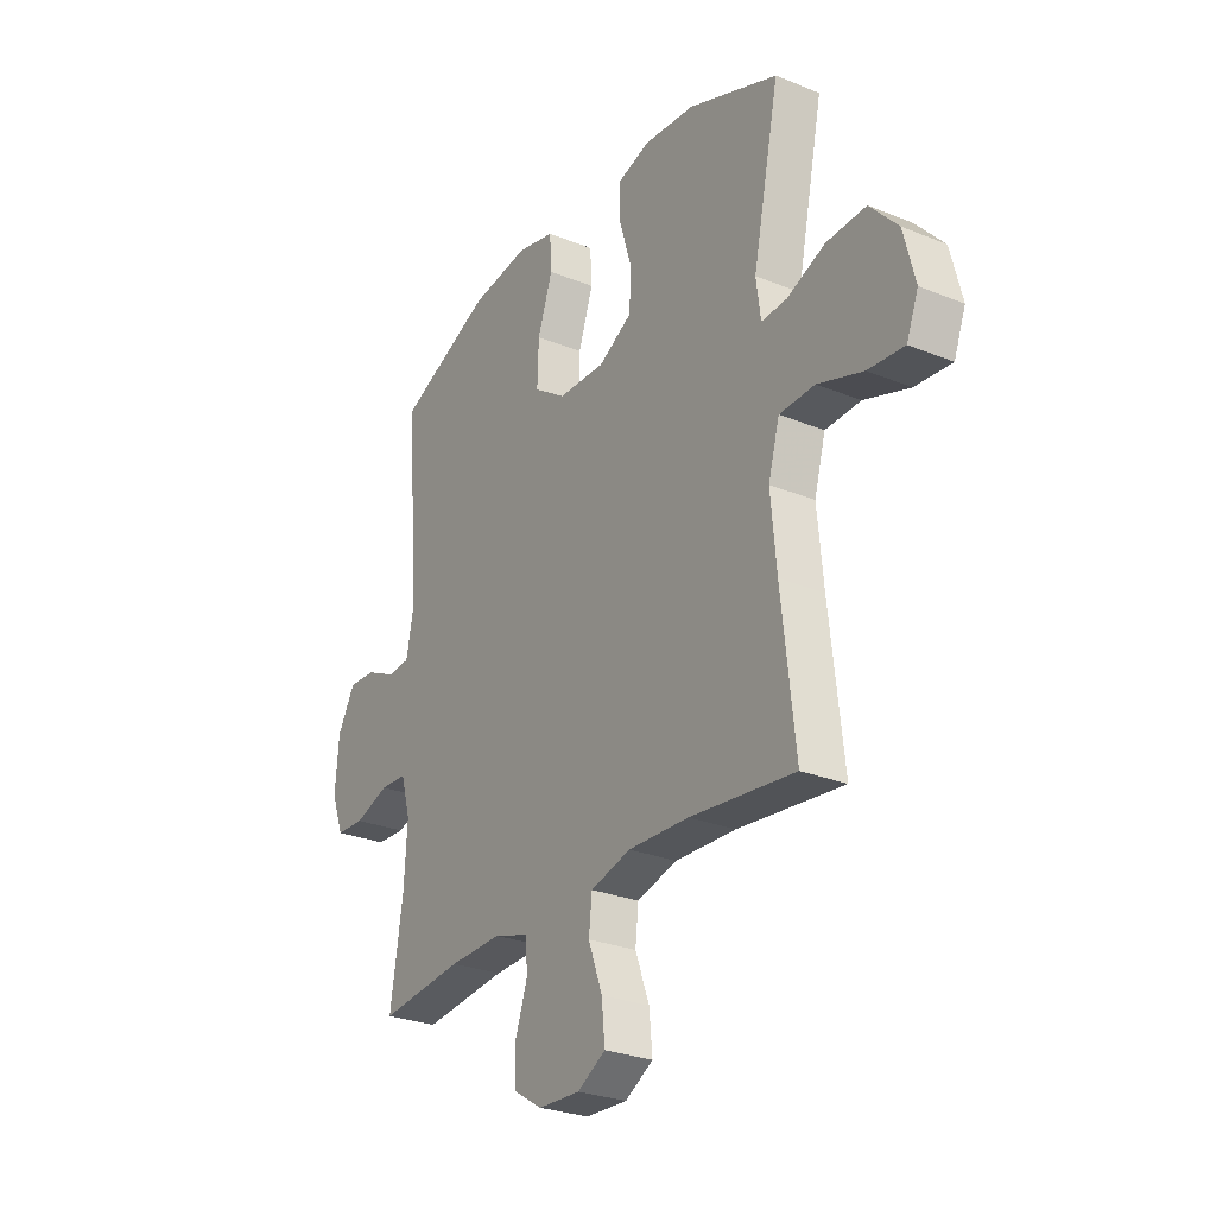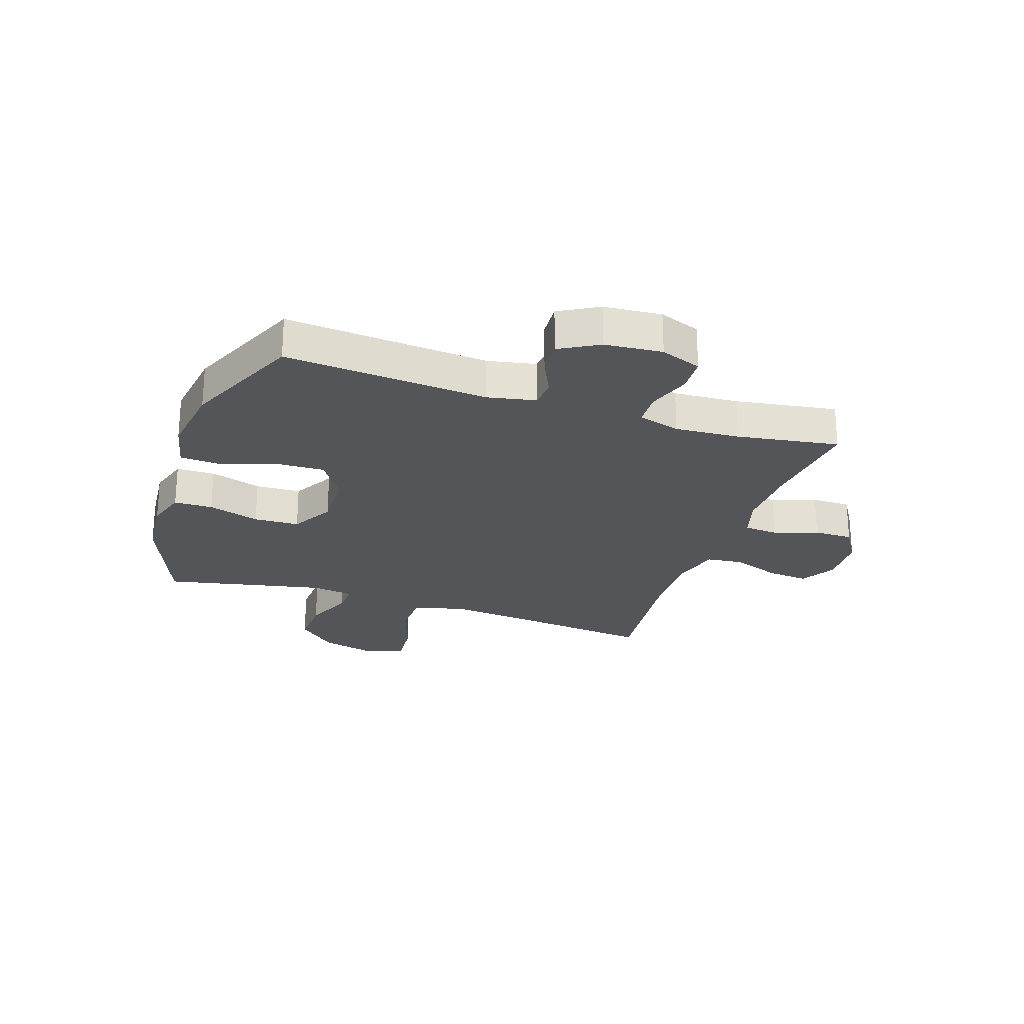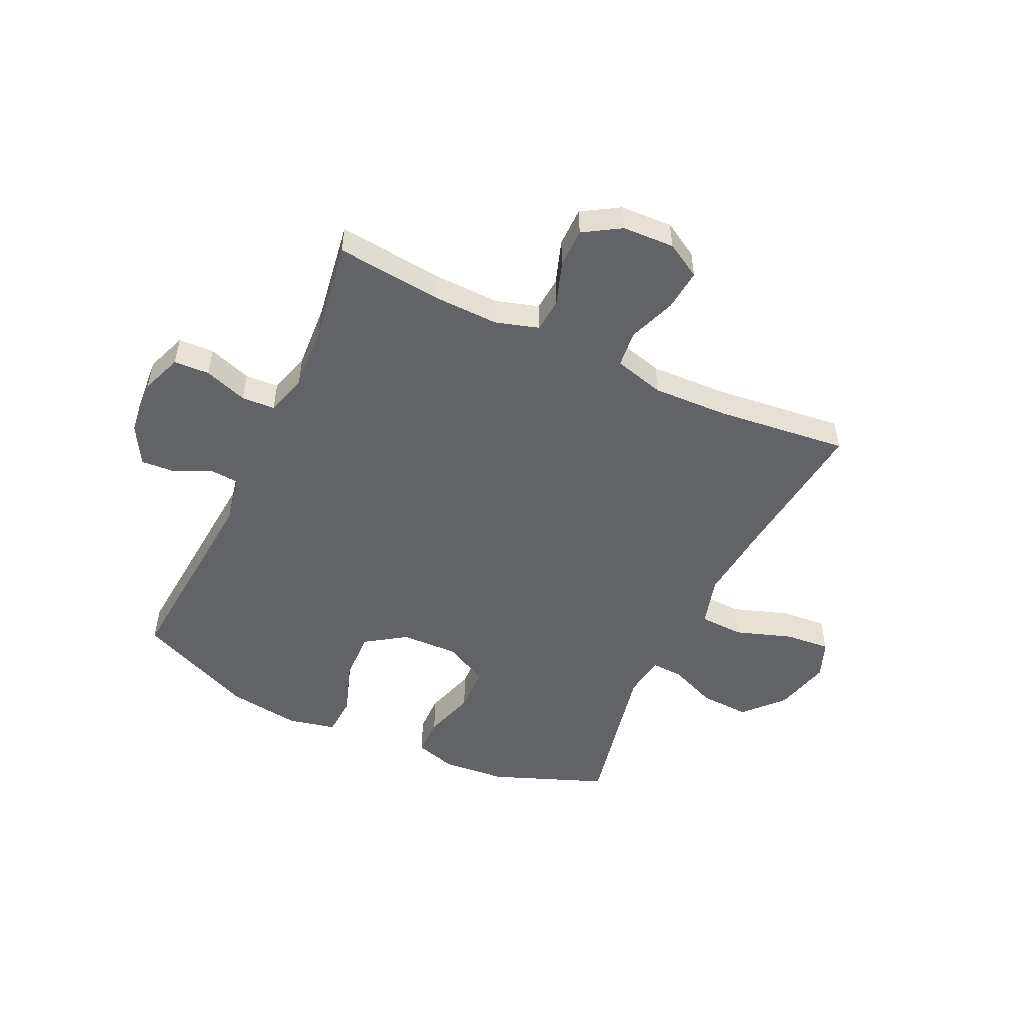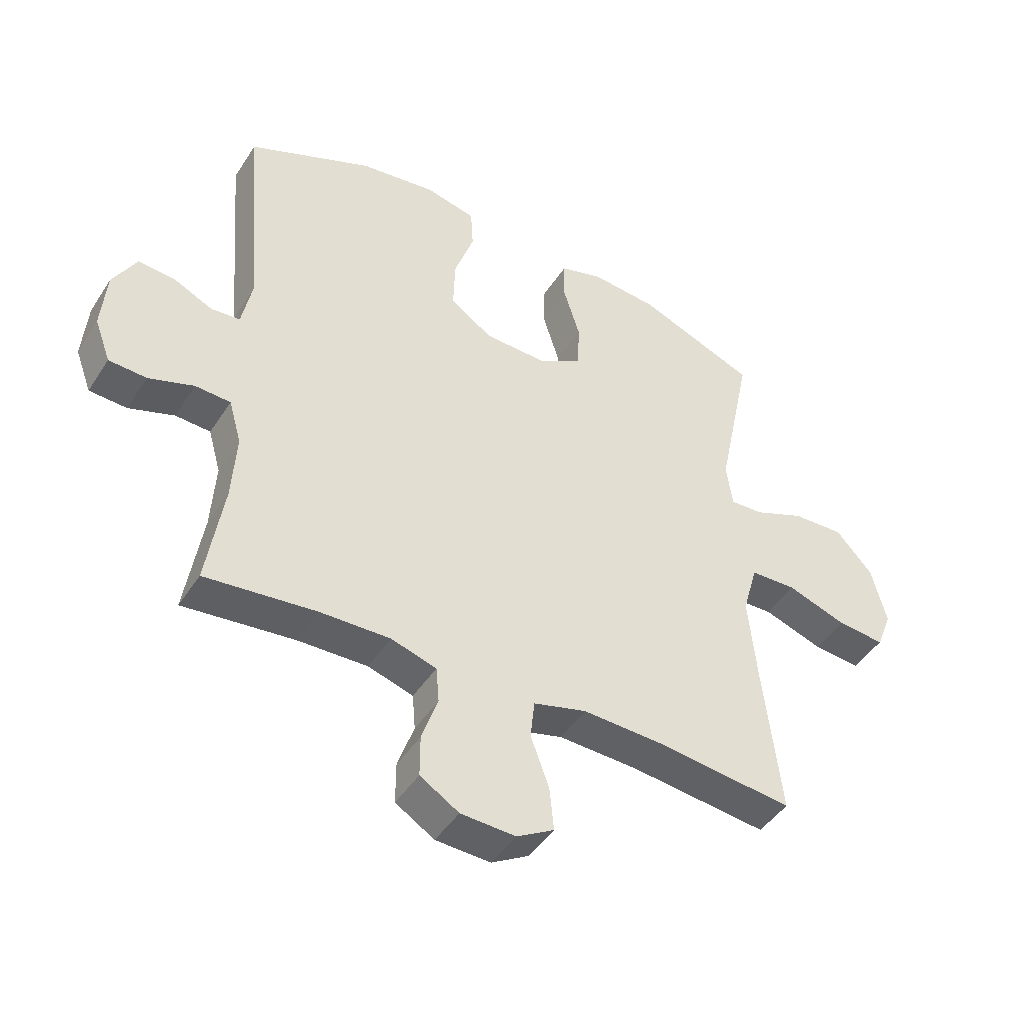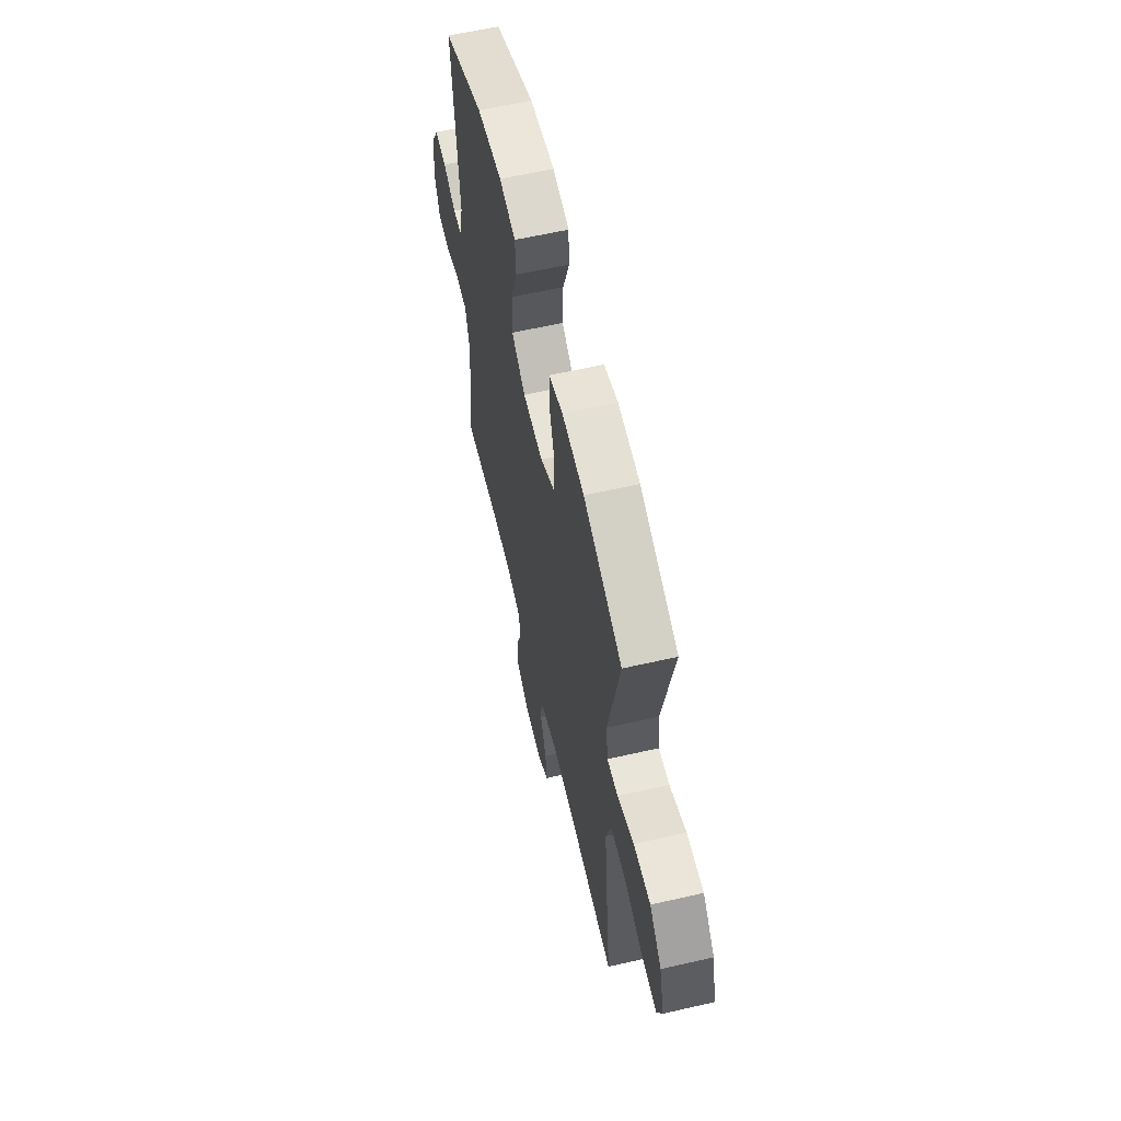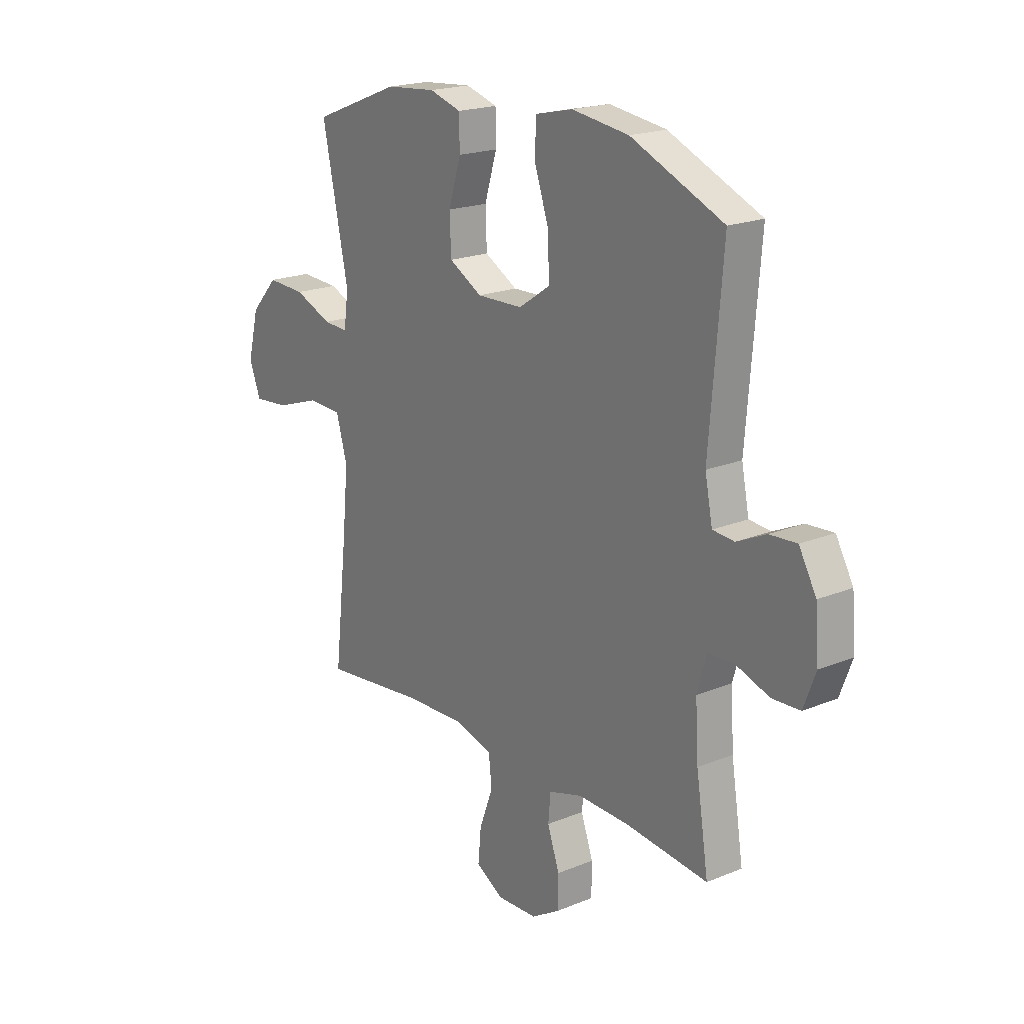
<metadata>
{"format":"obj","ext":"obj","renderer":"f3d","projection":"perspective","resolution":1024,"background":"white","views":[{"elev":-27.4,"azim":-122.0,"up":"+Z"},{"elev":-24.6,"azim":71.4,"up":"+Y"},{"elev":-50.9,"azim":154.8,"up":"+Y"},{"elev":-45.2,"azim":149.1,"up":"+Z"},{"elev":60.7,"azim":-103.1,"up":"+Z"},{"elev":19.8,"azim":52.8,"up":"+Z"}]}
</metadata>
<code>
v -0.5 0.07 0.5
v -0.301 0.07 0.578
v -0.188 0.07 0.588
v -0.116 0.07 0.566
v -0.115 0.07 0.498
v -0.143 0.07 0.407
v -0.14 0.07 0.327
v -0.065 0.07 0.285
v 0.039 0.07 0.288
v 0.11 0.07 0.336
v 0.107 0.07 0.424
v 0.074 0.07 0.52
v 0.078 0.07 0.59
v 0.162 0.07 0.609
v 0.291 0.07 0.591
v 0.5 0.07 0.5
v 0.471 0.07 0.143
v 0.488 0.07 0.058
v 0.537 0.07 0.054
v 0.603 0.07 0.085
v 0.664 0.07 0.089
v 0.703 0.07 0.02
v 0.711 0.07 -0.081
v 0.684 0.07 -0.153
v 0.621 0.07 -0.156
v 0.545 0.07 -0.13
v 0.486 0.07 -0.133
v 0.465 0.07 -0.207
v 0.472 0.07 -0.321
v 0.5 0.07 -0.5
v 0.314 0.07 -0.48
v 0.197 0.07 -0.477
v 0.121 0.07 -0.5
v 0.116 0.07 -0.56
v 0.143 0.07 -0.638
v 0.143 0.07 -0.707
v 0.078 0.07 -0.747
v -0.014 0.07 -0.751
v -0.076 0.07 -0.715
v -0.069 0.07 -0.642
v -0.038 0.07 -0.558
v -0.045 0.07 -0.493
v -0.134 0.07 -0.469
v -0.268 0.07 -0.474
v -0.5 0.07 -0.5
v -0.47 0.07 -0.235
v -0.457 0.07 -0.099
v -0.482 0.07 -0.011
v -0.56 0.07 -0.008
v -0.66 0.07 -0.042
v -0.74 0.07 -0.049
v -0.766 0.07 0.018
v -0.741 0.07 0.117
v -0.679 0.07 0.185
v -0.592 0.07 0.181
v -0.507 0.07 0.146
v -0.451 0.07 0.143
v -0.441 0.07 0.218
v -0.5 0 0.5
v -0.301 0 0.578
v -0.188 0 0.588
v -0.116 0 0.566
v -0.115 0 0.498
v -0.143 0 0.407
v -0.14 0 0.327
v -0.065 0 0.285
v 0.039 0 0.288
v 0.11 0 0.336
v 0.107 0 0.424
v 0.074 0 0.52
v 0.078 0 0.59
v 0.162 0 0.609
v 0.291 0 0.591
v 0.5 0 0.5
v 0.471 0 0.143
v 0.488 0 0.058
v 0.537 0 0.054
v 0.603 0 0.085
v 0.664 0 0.089
v 0.703 0 0.02
v 0.711 0 -0.081
v 0.684 0 -0.153
v 0.621 0 -0.156
v 0.545 0 -0.13
v 0.486 0 -0.133
v 0.465 0 -0.207
v 0.472 0 -0.321
v 0.5 0 -0.5
v 0.314 0 -0.48
v 0.197 0 -0.477
v 0.121 0 -0.5
v 0.116 0 -0.56
v 0.143 0 -0.638
v 0.143 0 -0.707
v 0.078 0 -0.747
v -0.014 0 -0.751
v -0.076 0 -0.715
v -0.069 0 -0.642
v -0.038 0 -0.558
v -0.045 0 -0.493
v -0.134 0 -0.469
v -0.268 0 -0.474
v -0.5 0 -0.5
v -0.47 0 -0.235
v -0.457 0 -0.099
v -0.482 0 -0.011
v -0.56 0 -0.008
v -0.66 0 -0.042
v -0.74 0 -0.049
v -0.766 0 0.018
v -0.741 0 0.117
v -0.679 0 0.185
v -0.592 0 0.181
v -0.507 0 0.146
v -0.451 0 0.143
v -0.441 0 0.218
f 54 55 56
f 53 54 56
f 52 53 56
f 51 52 56
f 50 51 56
f 49 50 56
f 48 49 56 57
f 47 48 57
f 44 45 46
f 43 44 46 47
f 47 57 58
f 43 47 58
f 42 43 58
f 39 40 41
f 38 39 41
f 37 38 41
f 36 37 41
f 35 36 41
f 34 35 41
f 33 34 41 42
f 29 30 31
f 28 29 31 32
f 42 58 1
f 33 42 1
f 32 33 1
f 28 32 1
f 27 28 1
f 24 25 26
f 23 24 26
f 22 23 26
f 21 22 26
f 20 21 26
f 19 20 26
f 15 16 17
f 14 15 17
f 13 14 17
f 12 13 17
f 11 12 17
f 10 11 17 18
f 9 10 18
f 8 9 18
f 4 5 6
f 3 4 6
f 2 3 6
f 1 2 6
f 1 6 7
f 27 1 7 8
f 18 19 26 27
f 8 18 27
f 114 113 112
f 114 112 111
f 114 111 110
f 114 110 109
f 114 109 108
f 114 108 107
f 115 114 107 106
f 115 106 105
f 104 103 102
f 105 104 102 101
f 116 115 105
f 116 105 101
f 116 101 100
f 99 98 97
f 99 97 96
f 99 96 95
f 99 95 94
f 99 94 93
f 99 93 92
f 100 99 92 91
f 89 88 87
f 90 89 87 86
f 59 116 100
f 59 100 91
f 59 91 90
f 59 90 86
f 59 86 85
f 84 83 82
f 84 82 81
f 84 81 80
f 84 80 79
f 84 79 78
f 84 78 77
f 75 74 73
f 75 73 72
f 75 72 71
f 75 71 70
f 75 70 69
f 76 75 69 68
f 76 68 67
f 76 67 66
f 64 63 62
f 64 62 61
f 64 61 60
f 64 60 59
f 65 64 59
f 66 65 59 85
f 85 84 77 76
f 85 76 66
f 1 59 60 2
f 2 60 61 3
f 3 61 62 4
f 4 62 63 5
f 5 63 64 6
f 6 64 65 7
f 7 65 66 8
f 8 66 67 9
f 9 67 68 10
f 10 68 69 11
f 11 69 70 12
f 12 70 71 13
f 13 71 72 14
f 14 72 73 15
f 15 73 74 16
f 16 74 75 17
f 17 75 76 18
f 18 76 77 19
f 19 77 78 20
f 20 78 79 21
f 21 79 80 22
f 22 80 81 23
f 23 81 82 24
f 24 82 83 25
f 25 83 84 26
f 26 84 85 27
f 27 85 86 28
f 28 86 87 29
f 29 87 88 30
f 30 88 89 31
f 31 89 90 32
f 32 90 91 33
f 33 91 92 34
f 34 92 93 35
f 35 93 94 36
f 36 94 95 37
f 37 95 96 38
f 38 96 97 39
f 39 97 98 40
f 40 98 99 41
f 41 99 100 42
f 42 100 101 43
f 43 101 102 44
f 44 102 103 45
f 45 103 104 46
f 46 104 105 47
f 47 105 106 48
f 48 106 107 49
f 49 107 108 50
f 50 108 109 51
f 51 109 110 52
f 52 110 111 53
f 53 111 112 54
f 54 112 113 55
f 55 113 114 56
f 56 114 115 57
f 57 115 116 58
f 58 116 59 1

</code>
